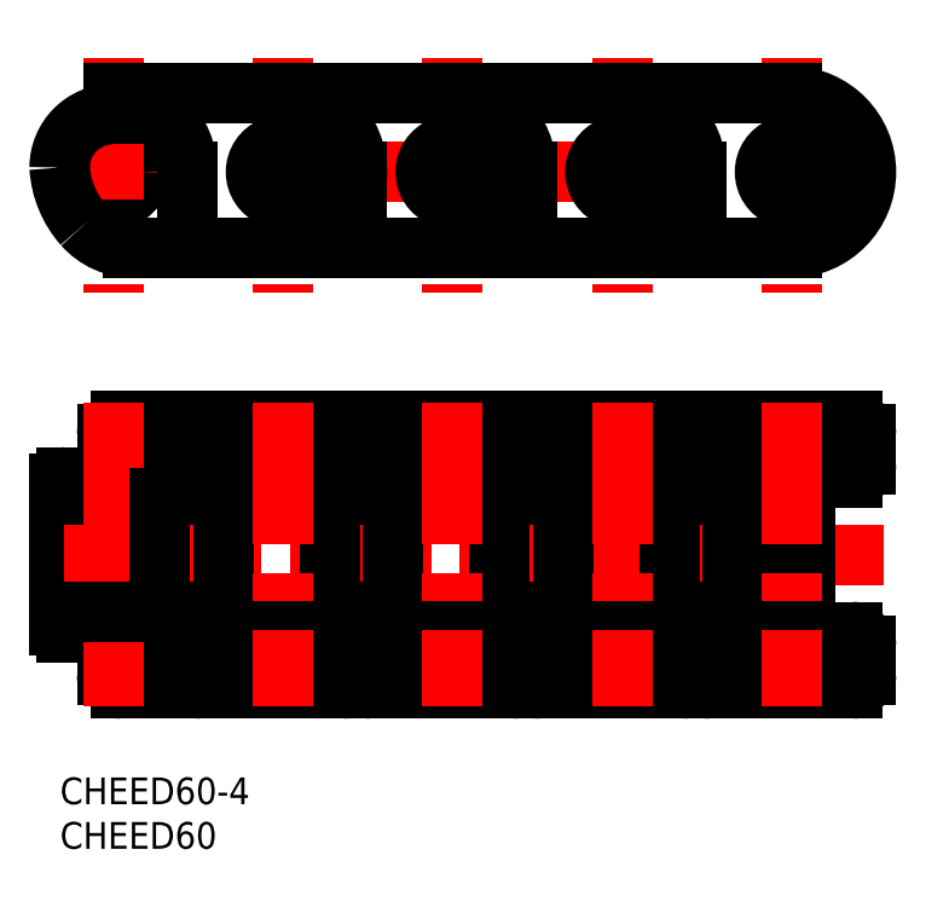
<metadata>
{"format":"dxf","ext":"dxf","renderer":"ezdxf+matplotlib","layout":"modelspace","background":"white","min_lineweight":24,"dpi":150}
</metadata>
<code>
0
SECTION
2
ENTITIES
0
INSERT
8
MSM_CONTINUOUS
2
*U11
10
0
20
0
30
0
0
INSERT
8
MSM_CONTINUOUS
2
*U12
10
0
20
0
30
0
0
LINE
8
MSM_CONTINUOUS
10
31.84
20
10
30
0
11
6.788
21
10
31
0
0
ARC
8
MSM_CONTINUOUS
10
15.79
20
11.5
30
0
40
1.5
50
180
51
270
0
ARC
8
MSM_CONTINUOUS
10
13.54
20
15.57
30
0
40
0.75
50
0
51
90
0
LINE
8
MSM_CONTINUOUS
10
13.54
20
16.32
30
0
11
0.705
21
16.32
31
0
0
ARC
8
MSM_CONTINUOUS
10
0.705
20
17.07
30
0
40
0.75
50
180
51
270
0
LINE
8
MSM_CONTINUOUS
10
11.24
20
25
30
0
11
11.24
21
19.04
31
0
0
LINE
8
MSM_CONTINUOUS
10
5.288
20
11.5
30
0
11
5.288
21
16.32
31
0
0
ARC
8
MSM_CONTINUOUS
10
6.788
20
11.5
30
0
40
1.5
50
180
51
270
0
LINE
8
MSM_CONTINUOUS
10
31.84
20
40
30
0
11
6.788
21
40
31
0
0
ARC
8
MSM_CONTINUOUS
10
15.79
20
38.5
30
0
40
1.5
50
90
51
180
0
LINE
8
MSM_CONTINUOUS
10
-0.045
20
31.35
30
0
11
75.53
21
31.35
31
0
0
ARC
8
MSM_CONTINUOUS
10
13.54
20
34.43
30
0
40
0.75
50
270
51
0
0
LINE
8
MSM_CONTINUOUS
10
13.54
20
33.68
30
0
11
0.705
21
33.68
31
0
0
ARC
8
MSM_CONTINUOUS
10
0.705
20
32.93
30
0
40
0.75
50
90
51
180
0
LINE
8
MSM_CONTINUOUS
10
11.24
20
25.39
30
0
11
11.24
21
31.35
31
0
0
LINE
8
MSM_CONTINUOUS
10
-0.045
20
17.07
30
0
11
-0.045
21
32.93
31
0
0
LINE
8
MSM_CONTINUOUS
10
5.288
20
38.5
30
0
11
5.288
21
33.68
31
0
0
ARC
8
MSM_CONTINUOUS
10
6.788
20
38.5
30
0
40
1.5
50
90
51
180
0
LINE
8
MSM_CENTER
10
5.955
20
42
30
0
11
5.955
21
8
31
0
0
LINE
8
MSM_CENTER
10
93.15
20
67.96
30
0
11
-2
21
67.96
31
0
0
LINE
8
MSM_CENTER
10
82.15
20
80.79
30
0
11
82.15
21
54.48
31
0
0
LINE
8
MSM_CENTER
10
63.1
20
80.79
30
0
11
63.1
21
54.48
31
0
0
LINE
8
MSM_CENTER
10
44.05
20
80.79
30
0
11
44.05
21
54.48
31
0
0
LINE
8
MSM_CENTER
10
25
20
80.79
30
0
11
25
21
54.48
31
0
0
CIRCLE
8
MSM_CONTINUOUS
10
5.955
20
67.96
30
0
40
3
0
LINE
8
MSM_CENTER
10
5.955
20
80.79
30
0
11
5.955
21
54.48
31
0
0
ARC
8
MSM_CONTINUOUS
10
81.99
20
67.96
30
0
40
8.5
50
271.1
51
88.88
0
ARC
8
MSM_CONTINUOUS
10
62.94
20
67.96
30
0
40
8.5
50
271.1
51
88.88
0
ARC
8
MSM_CONTINUOUS
10
43.89
20
67.96
30
0
40
8.5
50
271.1
51
88.88
0
ARC
8
MSM_CONTINUOUS
10
24.84
20
67.96
30
0
40
8.5
50
271.1
51
88.88
0
ARC
8
MSM_CONTINUOUS
10
5.788
20
67.96
30
0
40
8.5
50
0
51
88.88
0
ARC
8
MSM_CONTINUOUS
10
5.955
20
68.46
30
0
40
6
50
90
51
180
0
ARC
8
MSM_CONTINUOUS
10
10.72
20
69.14
30
0
40
10.78
50
183.6
51
221.5
0
ARC
8
MSM_CONTINUOUS
10
8.257
20
66.96
30
0
40
7.5
50
221.5
51
270
0
LINE
8
MSM_CONTINUOUS
10
71.44
20
67.96
30
0
11
71.44
21
59.46
31
0
0
LINE
8
MSM_CONTINUOUS
10
52.39
20
67.96
30
0
11
52.39
21
59.46
31
0
0
LINE
8
MSM_CONTINUOUS
10
33.34
20
67.96
30
0
11
33.34
21
59.46
31
0
0
LINE
8
MSM_CONTINUOUS
10
14.29
20
67.96
30
0
11
14.29
21
59.46
31
0
0
LINE
8
MSM_CONTINUOUS
10
82.15
20
76.46
30
0
11
82.15
21
76.76
31
0
0
LINE
8
MSM_CONTINUOUS
10
63.1
20
76.46
30
0
11
63.1
21
76.76
31
0
0
LINE
8
MSM_CONTINUOUS
10
44.05
20
76.46
30
0
11
44.05
21
76.76
31
0
0
LINE
8
MSM_CONTINUOUS
10
25
20
76.46
30
0
11
25
21
76.76
31
0
0
LINE
8
MSM_CONTINUOUS
10
5.955
20
74.46
30
0
11
5.955
21
76.76
31
0
0
LINE
8
MSM_CENTER
10
92.49
20
25
30
0
11
-2.667
21
25
31
0
0
ARC
8
MSM_CONTINUOUS
10
88.99
20
11.5
30
0
40
1.5
50
270
51
0
0
ARC
8
MSM_CONTINUOUS
10
88.99
20
14.82
30
0
40
1.5
50
0
51
90
0
LINE
8
MSM_CONTINUOUS
10
88.99
20
10
30
0
11
72.94
21
10
31
0
0
ARC
8
MSM_CONTINUOUS
10
72.94
20
11.5
30
0
40
1.5
50
180
51
270
0
ARC
8
MSM_CONTINUOUS
10
70.69
20
15.57
30
0
40
0.75
50
0
51
90
0
ARC
8
MSM_CONTINUOUS
10
88.99
20
38.5
30
0
40
1.5
50
0
51
90
0
ARC
8
MSM_CONTINUOUS
10
88.99
20
35.18
30
0
40
1.5
50
270
51
0
0
LINE
8
MSM_CONTINUOUS
10
88.99
20
40
30
0
11
72.94
21
40
31
0
0
ARC
8
MSM_CONTINUOUS
10
72.94
20
38.5
30
0
40
1.5
50
90
51
180
0
ARC
8
MSM_CONTINUOUS
10
70.69
20
34.43
30
0
40
0.75
50
270
51
0
0
LINE
8
MSM_CONTINUOUS
10
68.39
20
18.65
30
0
11
68.39
21
31.35
31
0
0
ARC
8
MSM_CONTINUOUS
10
69.94
20
11.5
30
0
40
1.5
50
270
51
0
0
ARC
8
MSM_CONTINUOUS
10
69.94
20
14.82
30
0
40
1.5
50
0
51
90
0
LINE
8
MSM_CONTINUOUS
10
69.94
20
10
30
0
11
53.89
21
10
31
0
0
ARC
8
MSM_CONTINUOUS
10
53.89
20
11.5
30
0
40
1.5
50
180
51
270
0
ARC
8
MSM_CONTINUOUS
10
51.64
20
15.57
30
0
40
0.75
50
0
51
90
0
ARC
8
MSM_CONTINUOUS
10
69.94
20
38.5
30
0
40
1.5
50
0
51
90
0
ARC
8
MSM_CONTINUOUS
10
69.94
20
35.18
30
0
40
1.5
50
270
51
0
0
LINE
8
MSM_CONTINUOUS
10
69.94
20
40
30
0
11
53.89
21
40
31
0
0
ARC
8
MSM_CONTINUOUS
10
53.89
20
38.5
30
0
40
1.5
50
90
51
180
0
ARC
8
MSM_CONTINUOUS
10
51.64
20
34.43
30
0
40
0.75
50
270
51
0
0
LINE
8
MSM_CONTINUOUS
10
49.34
20
18.65
30
0
11
49.34
21
31.35
31
0
0
ARC
8
MSM_CONTINUOUS
10
50.89
20
11.5
30
0
40
1.5
50
270
51
0
0
ARC
8
MSM_CONTINUOUS
10
50.89
20
14.82
30
0
40
1.5
50
0
51
90
0
LINE
8
MSM_CONTINUOUS
10
50.89
20
10
30
0
11
34.84
21
10
31
0
0
ARC
8
MSM_CONTINUOUS
10
34.84
20
11.5
30
0
40
1.5
50
180
51
270
0
ARC
8
MSM_CONTINUOUS
10
32.59
20
15.57
30
0
40
0.75
50
0
51
90
0
ARC
8
MSM_CONTINUOUS
10
50.89
20
38.5
30
0
40
1.5
50
0
51
90
0
ARC
8
MSM_CONTINUOUS
10
50.89
20
35.18
30
0
40
1.5
50
270
51
0
0
LINE
8
MSM_CONTINUOUS
10
50.89
20
40
30
0
11
34.84
21
40
31
0
0
ARC
8
MSM_CONTINUOUS
10
34.84
20
38.5
30
0
40
1.5
50
90
51
180
0
ARC
8
MSM_CONTINUOUS
10
32.59
20
34.43
30
0
40
0.75
50
270
51
0
0
LINE
8
MSM_CONTINUOUS
10
30.29
20
18.65
30
0
11
30.29
21
31.35
31
0
0
ARC
8
MSM_CONTINUOUS
10
31.84
20
11.5
30
0
40
1.5
50
270
51
0
0
ARC
8
MSM_CONTINUOUS
10
31.84
20
14.82
30
0
40
1.5
50
0
51
90
0
ARC
8
MSM_CONTINUOUS
10
31.84
20
38.5
30
0
40
1.5
50
0
51
90
0
ARC
8
MSM_CONTINUOUS
10
31.84
20
35.18
30
0
40
1.5
50
270
51
0
0
LINE
8
MSM_CONTINUOUS
10
11.24
20
18.65
30
0
11
11.24
21
31.35
31
0
0
LINE
8
MSM_CONTINUOUS
10
-0.045
20
18.65
30
0
11
75.53
21
18.65
31
0
0
ARC
8
MSM_CONTINUOUS
10
25
20
67.96
30
0
40
3
50
44.76
51
315.2
0
LINE
8
MSM_CONTINUOUS
10
27.14
20
70.07
30
0
11
27.14
21
65.85
31
0
0
ARC
8
MSM_CONTINUOUS
10
44.05
20
67.96
30
0
40
3
50
44.76
51
315.2
0
LINE
8
MSM_CONTINUOUS
10
46.19
20
70.07
30
0
11
46.19
21
65.85
31
0
0
ARC
8
MSM_CONTINUOUS
10
63.1
20
67.96
30
0
40
3
50
44.76
51
315.2
0
LINE
8
MSM_CONTINUOUS
10
65.24
20
70.07
30
0
11
65.24
21
65.85
31
0
0
ARC
8
MSM_CONTINUOUS
10
82.15
20
67.96
30
0
40
3
50
44.76
51
315.2
0
LINE
8
MSM_CONTINUOUS
10
84.29
20
70.07
30
0
11
84.29
21
65.85
31
0
0
LINE
8
MSM_CONTINUOUS
10
90.49
20
38.5
30
0
11
90.49
21
35.18
31
0
0
LINE
8
MSM_CONTINUOUS
10
71.44
20
38.5
30
0
11
71.44
21
34.43
31
0
0
LINE
8
MSM_CONTINUOUS
10
52.39
20
38.5
30
0
11
52.39
21
34.43
31
0
0
LINE
8
MSM_CONTINUOUS
10
33.34
20
38.5
30
0
11
33.34
21
34.43
31
0
0
LINE
8
MSM_CONTINUOUS
10
14.29
20
38.5
30
0
11
14.29
21
34.43
31
0
0
LINE
8
MSM_CONTINUOUS
10
90.49
20
11.5
30
0
11
90.49
21
14.82
31
0
0
LINE
8
MSM_CONTINUOUS
10
71.44
20
11.5
30
0
11
71.44
21
15.57
31
0
0
LINE
8
MSM_CONTINUOUS
10
52.39
20
11.5
30
0
11
52.39
21
15.57
31
0
0
LINE
8
MSM_CONTINUOUS
10
33.34
20
11.5
30
0
11
33.34
21
15.57
31
0
0
LINE
8
MSM_CONTINUOUS
10
14.29
20
11.5
30
0
11
14.29
21
15.57
31
0
0
ARC
8
MSM_CONTINUOUS
10
76.28
20
17.07
30
0
40
0.75
50
180
51
270
0
ARC
8
MSM_CONTINUOUS
10
76.28
20
32.93
30
0
40
0.75
50
90
51
180
0
LINE
8
MSM_CONTINUOUS
10
75.53
20
17.07
30
0
11
75.53
21
17.9
31
0
0
ARC
8
MSM_CONTINUOUS
10
74.78
20
32.1
30
0
40
0.75
50
270
51
0
0
ARC
8
MSM_CONTINUOUS
10
74.78
20
17.9
30
0
40
0.75
50
0
51
90
0
ARC
8
MSM_CONTINUOUS
10
57.23
20
17.07
30
0
40
0.75
50
180
51
270
0
ARC
8
MSM_CONTINUOUS
10
57.23
20
32.93
30
0
40
0.75
50
90
51
180
0
LINE
8
MSM_CONTINUOUS
10
56.48
20
17.07
30
0
11
56.48
21
32.93
31
0
0
ARC
8
MSM_CONTINUOUS
10
55.73
20
32.1
30
0
40
0.75
50
270
51
0
0
ARC
8
MSM_CONTINUOUS
10
55.73
20
17.9
30
0
40
0.75
50
0
51
90
0
ARC
8
MSM_CONTINUOUS
10
38.18
20
17.07
30
0
40
0.75
50
180
51
270
0
ARC
8
MSM_CONTINUOUS
10
38.18
20
32.93
30
0
40
0.75
50
90
51
180
0
LINE
8
MSM_CONTINUOUS
10
37.43
20
17.07
30
0
11
37.43
21
32.93
31
0
0
ARC
8
MSM_CONTINUOUS
10
36.68
20
32.1
30
0
40
0.75
50
270
51
0
0
ARC
8
MSM_CONTINUOUS
10
36.68
20
17.9
30
0
40
0.75
50
0
51
90
0
ARC
8
MSM_CONTINUOUS
10
19.13
20
17.07
30
0
40
0.75
50
180
51
270
0
ARC
8
MSM_CONTINUOUS
10
19.13
20
32.93
30
0
40
0.75
50
90
51
180
0
LINE
8
MSM_CONTINUOUS
10
18.38
20
17.07
30
0
11
18.38
21
32.93
31
0
0
ARC
8
MSM_CONTINUOUS
10
17.63
20
32.1
30
0
40
0.75
50
270
51
0
0
ARC
8
MSM_CONTINUOUS
10
17.63
20
17.9
30
0
40
0.75
50
0
51
90
0
LINE
8
MSM_CONTINUOUS
10
88.99
20
16.32
30
0
11
76.28
21
16.32
31
0
0
LINE
8
MSM_CONTINUOUS
10
70.69
20
16.32
30
0
11
57.23
21
16.32
31
0
0
LINE
8
MSM_CONTINUOUS
10
51.64
20
16.32
30
0
11
38.18
21
16.32
31
0
0
LINE
8
MSM_CONTINUOUS
10
32.59
20
16.32
30
0
11
19.13
21
16.32
31
0
0
LINE
8
MSM_CONTINUOUS
10
88.99
20
33.68
30
0
11
76.28
21
33.68
31
0
0
LINE
8
MSM_CONTINUOUS
10
70.69
20
33.68
30
0
11
57.23
21
33.68
31
0
0
LINE
8
MSM_CONTINUOUS
10
51.64
20
33.68
30
0
11
38.18
21
33.68
31
0
0
LINE
8
MSM_CONTINUOUS
10
32.59
20
33.68
30
0
11
19.13
21
33.68
31
0
0
LINE
8
MSM_CONTINUOUS
10
82.15
20
76.76
30
0
11
5.955
21
76.76
31
0
0
LINE
8
MSM_CONTINUOUS
10
82.15
20
59.46
30
0
11
8.257
21
59.46
31
0
0
LINE
8
MSM_CONTINUOUS
10
83.62
20
33.68
30
0
11
83.62
21
16.32
31
0
0
LINE
8
MSM_CONTINUOUS
10
78.49
20
33.68
30
0
11
78.49
21
16.32
31
0
0
LINE
8
MSM_CONTINUOUS
10
75.53
20
32.1
30
0
11
75.53
21
32.93
31
0
0
LINE
8
MSM_CONTINUOUS
10
75.53
20
18.65
30
0
11
75.53
21
31.35
31
0
0
LINE
8
MSM_CENTER
10
25
20
42
30
0
11
25
21
8
31
0
0
LINE
8
MSM_CENTER
10
44.05
20
42
30
0
11
44.05
21
8
31
0
0
LINE
8
MSM_CENTER
10
63.1
20
42
30
0
11
63.1
21
8
31
0
0
LINE
8
MSM_CENTER
10
82.15
20
42
30
0
11
82.15
21
8
31
0
0
ENDSEC
0
EOF

</code>
